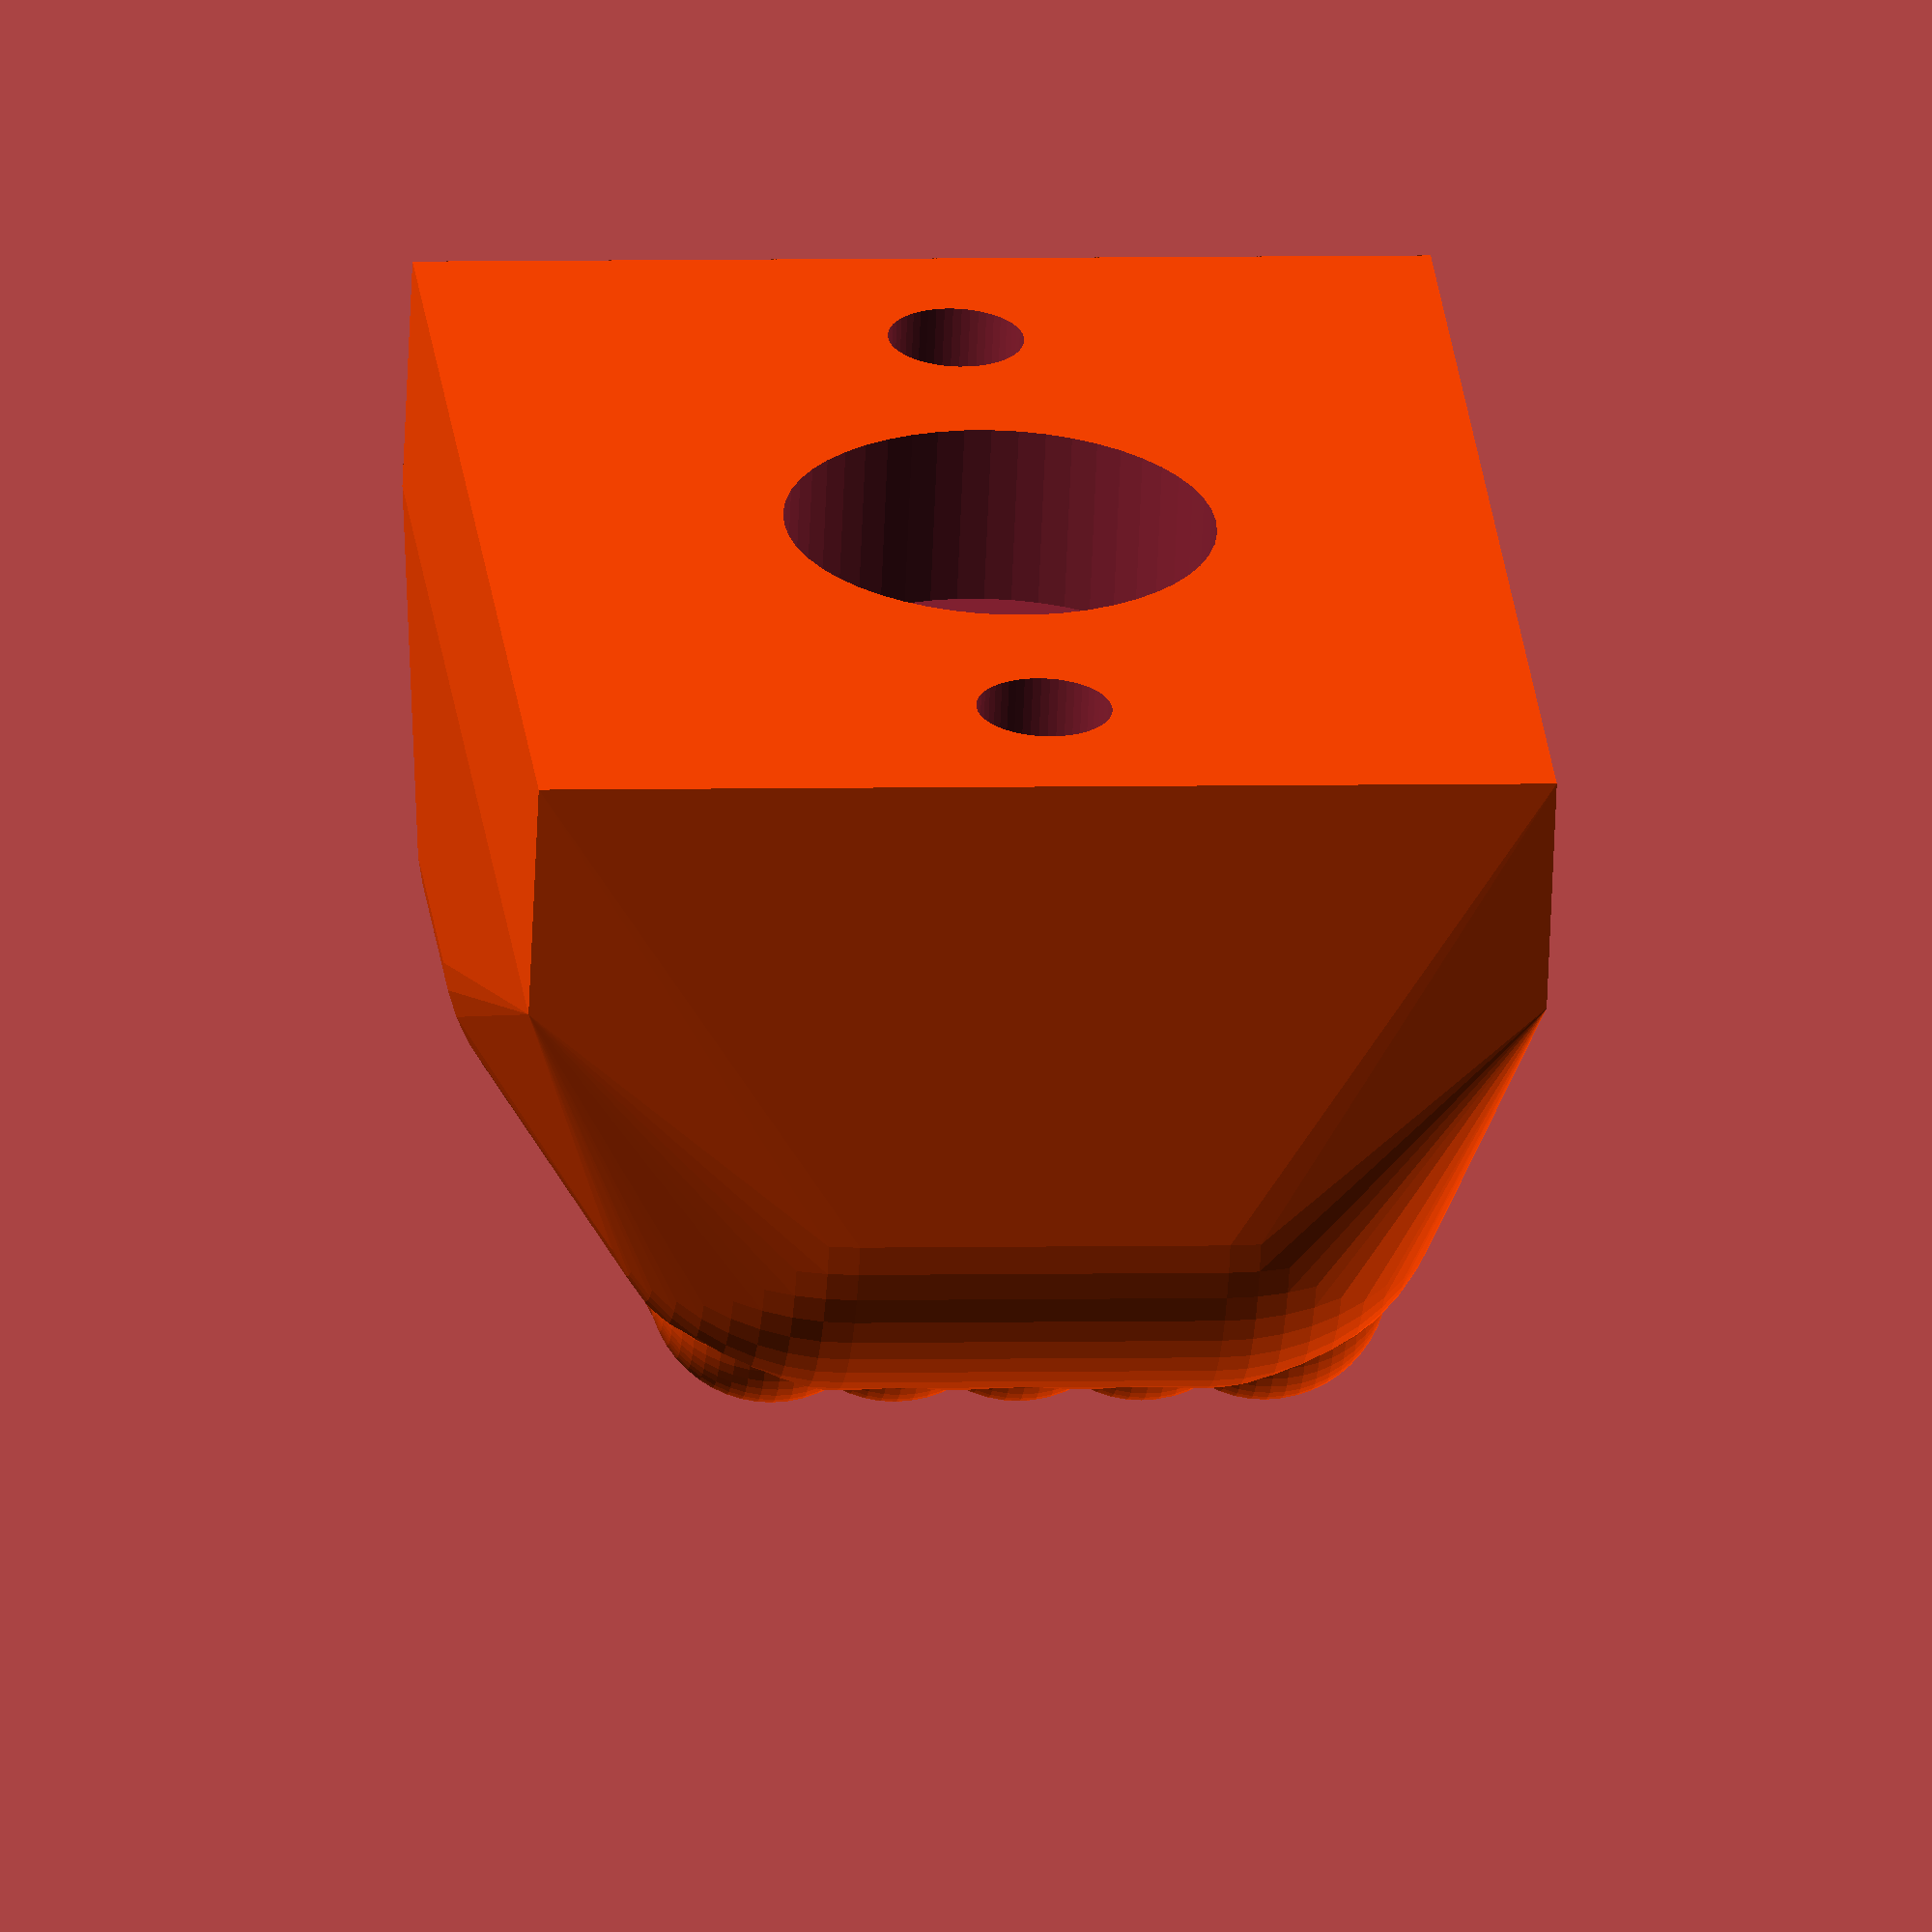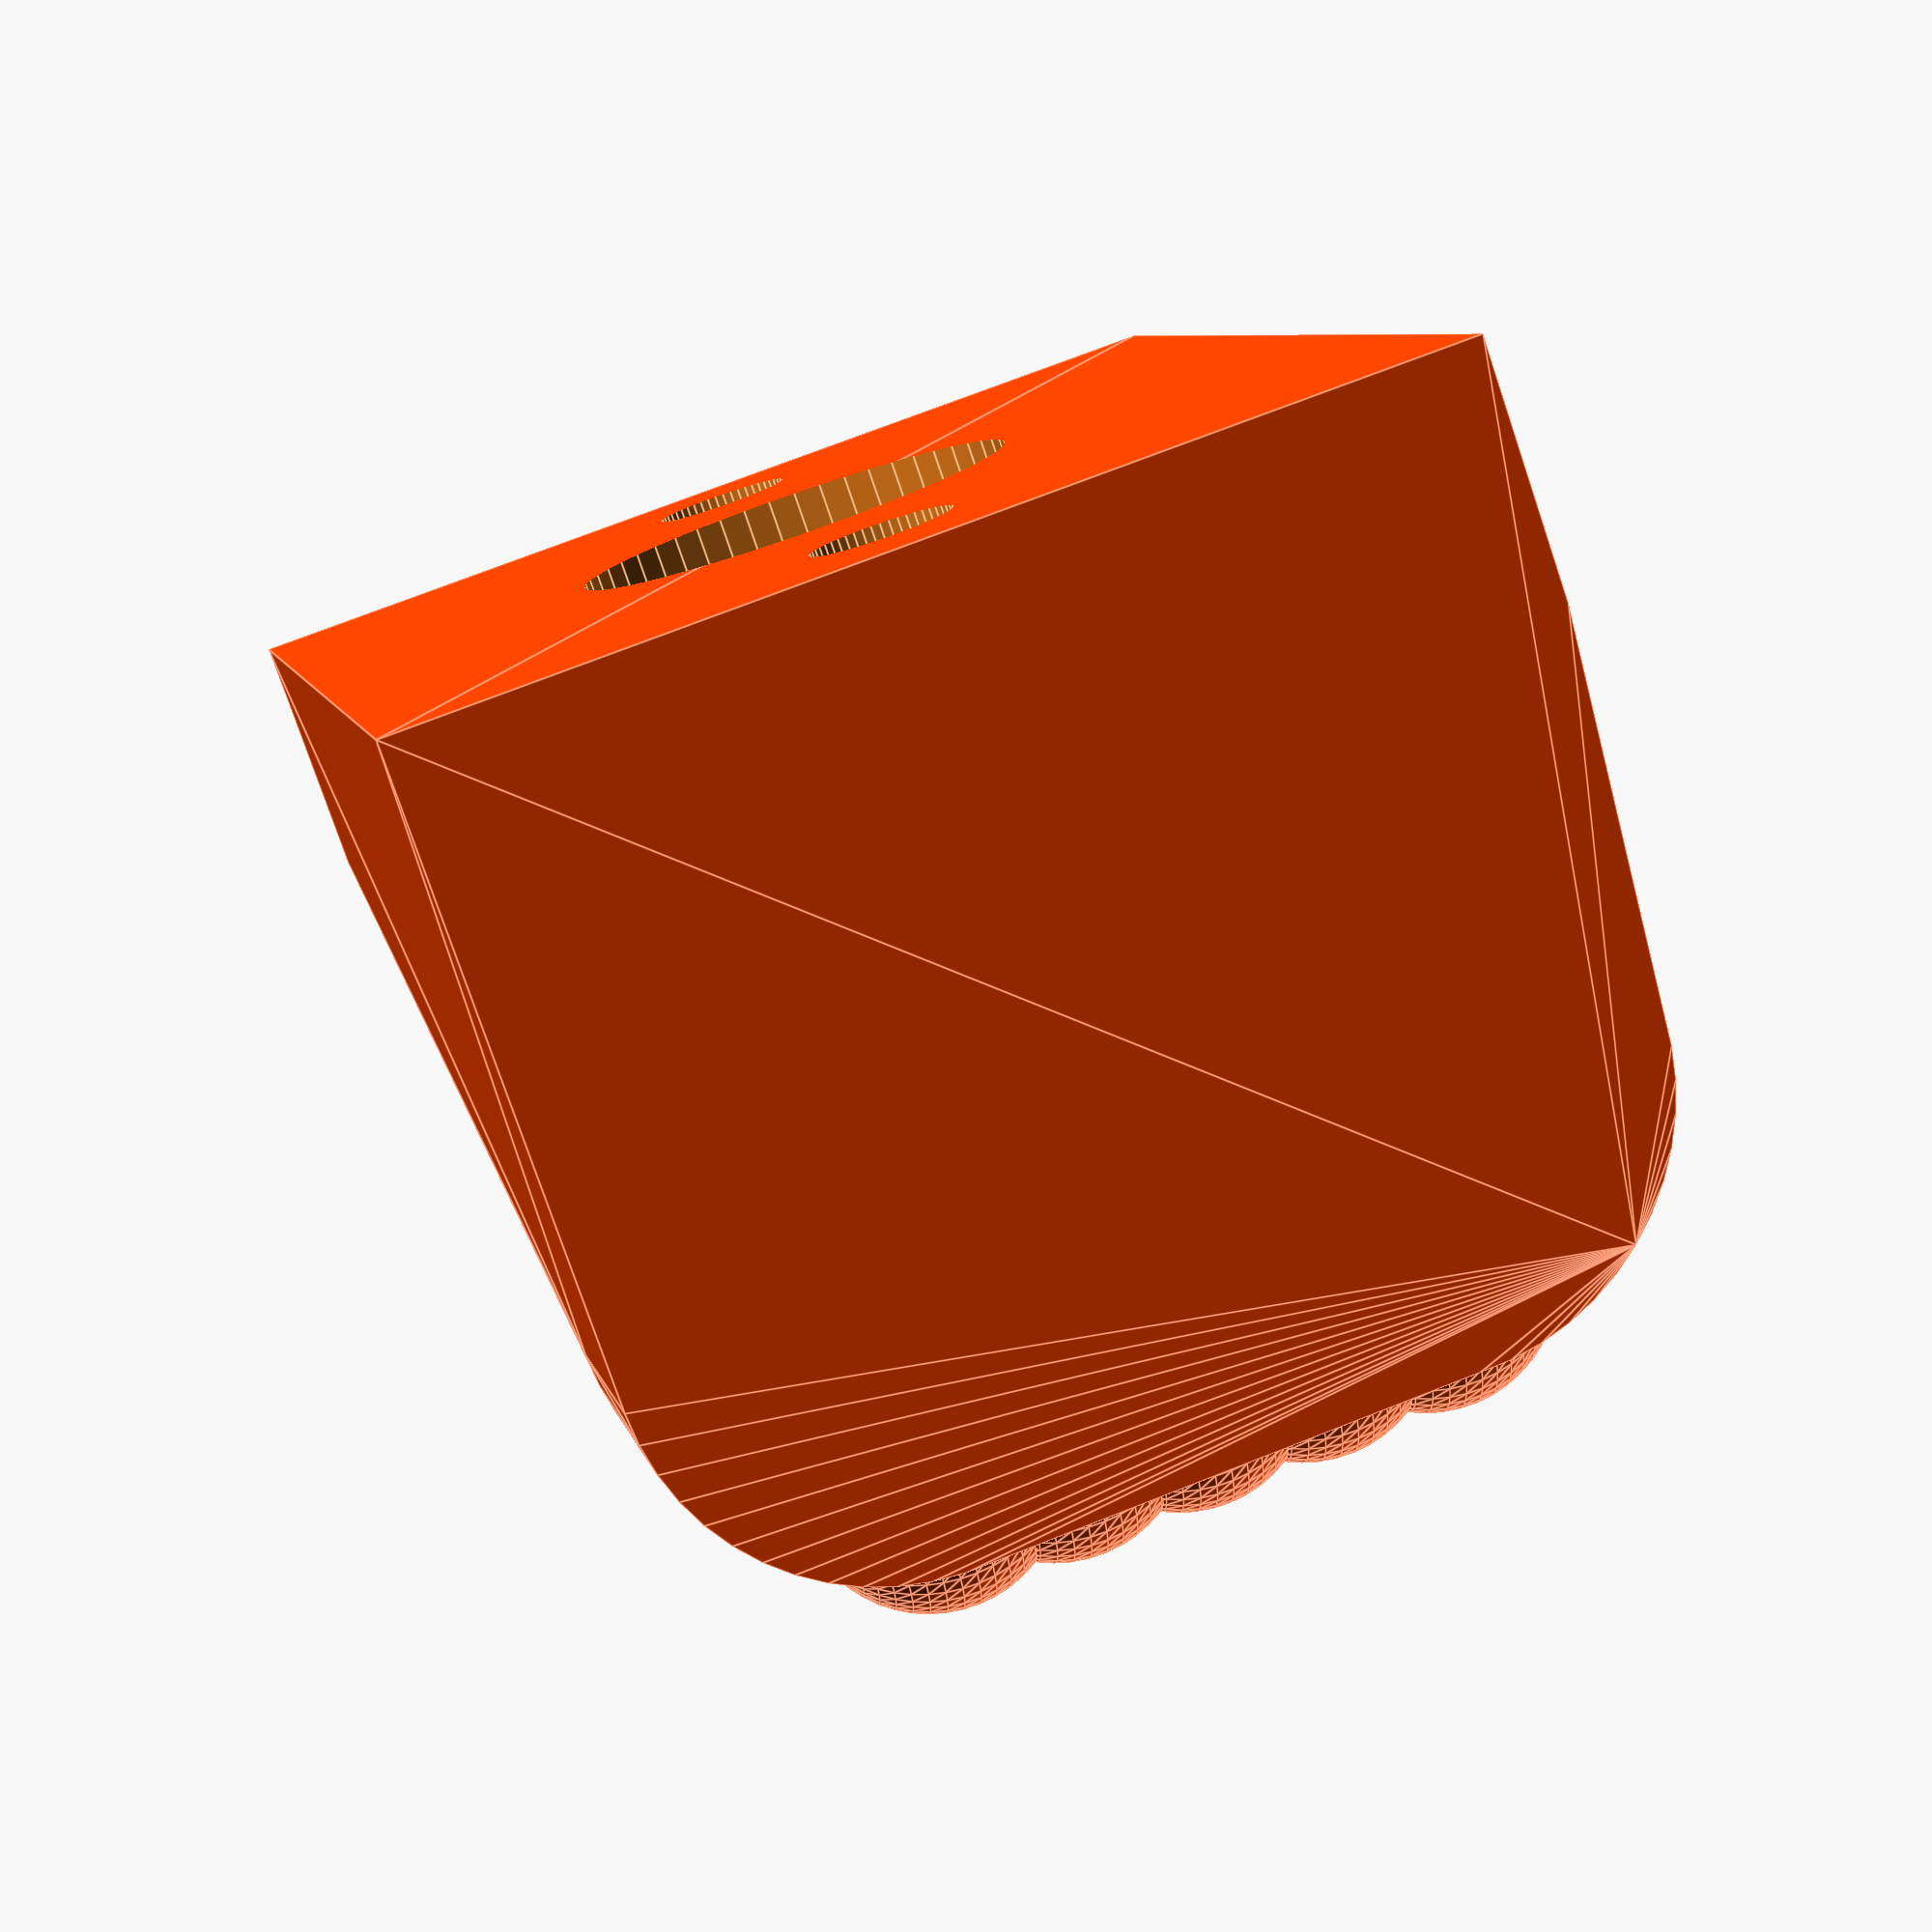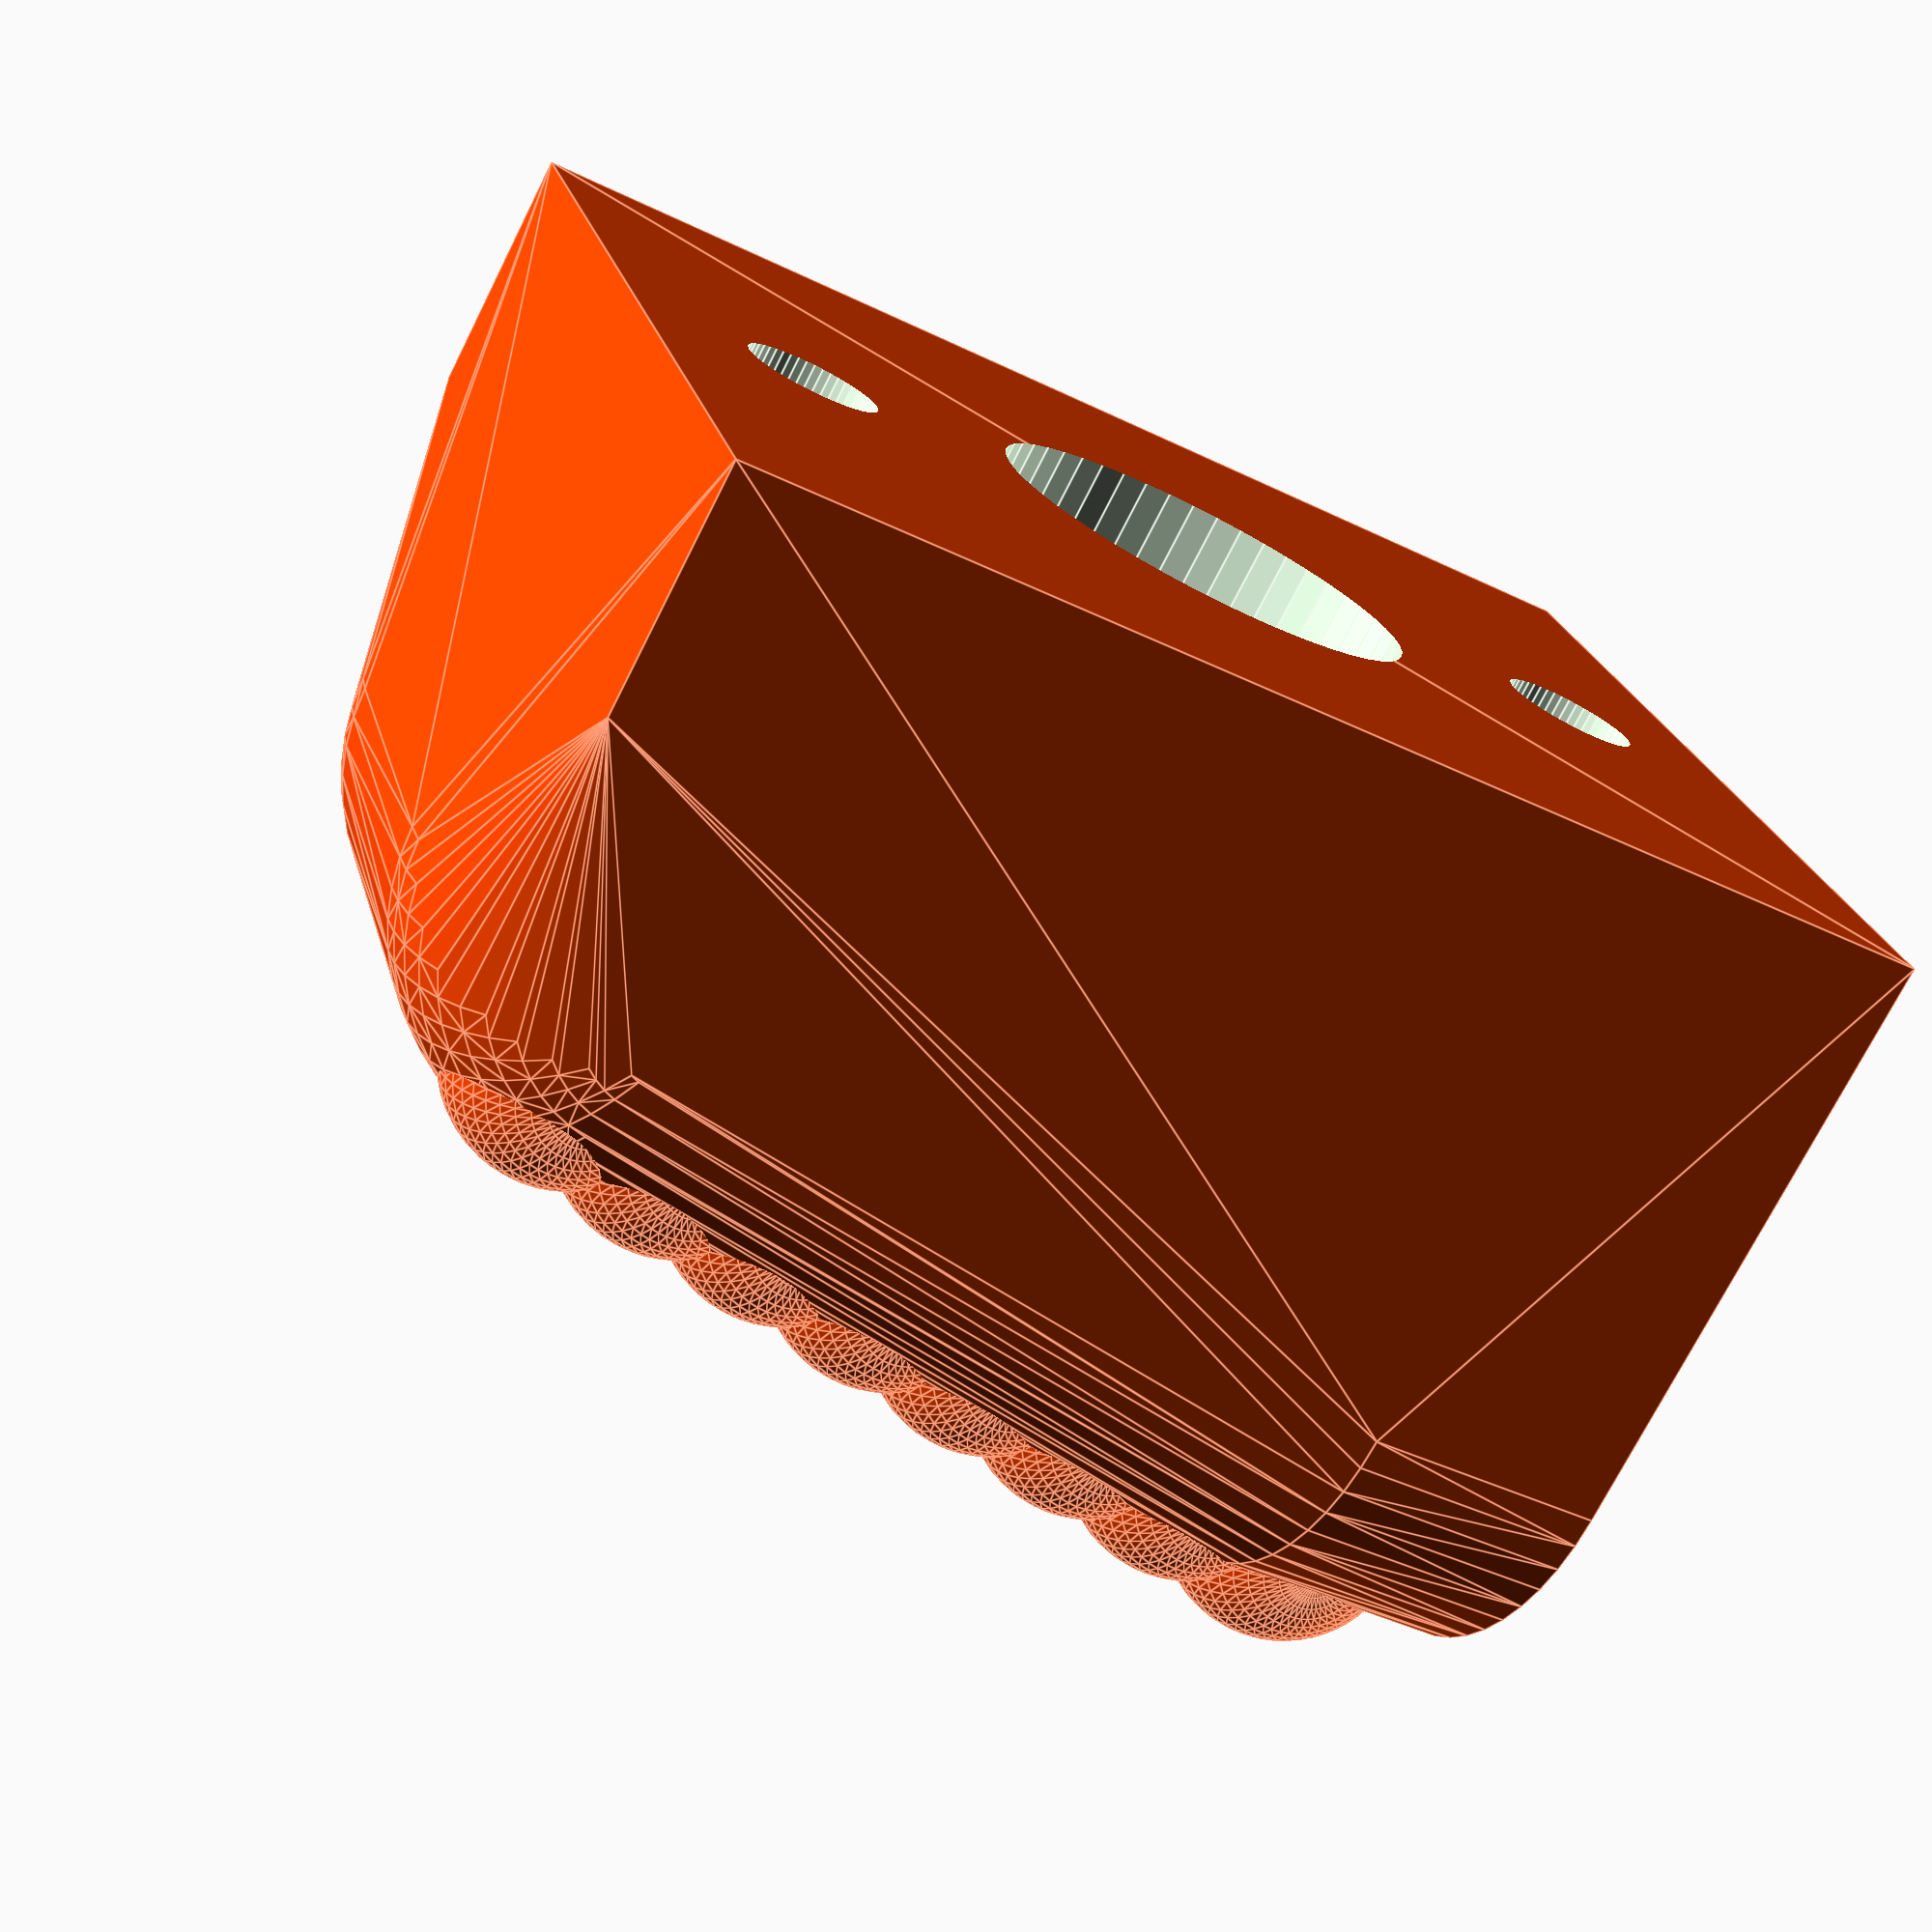
<openscad>
offset = 0.25;
$fn=50;

module forCuboid(offsetx,offsety,offsetz) {
   
    for(i = [[-1,-1,-1,0],
             [1,-1,-1,1],
             [1,1,-1,2],
             [-1,1,-1,3],
             [-1,-1,1,4],
             [1,-1,1,5],
             [1,1,1,6],
             [-1,1,1,7]])
        {
            translate([offsetx*i[0],offsety*i[1],offsetz*i[2]])
            if (i[3] > $children-1){
                children(0);
            } else {
                children(i[3]);
            }
        }
}

module body() {
    union() {
    hull() {
        forCuboid(8,3,6)
          {
          translate([1.6,0,3])
            sphere(r=4);
          translate([0,-2.1,2])
              rotate([0,90,0])
                 cylinder(d=8,h=4,center=true);
          cube([4,4,5],center=true);
          cube([4,4,5],center=true);
          translate([1.6,0,-3])
            sphere(r=4);
          translate([0,-2,-2])
              rotate([0,90,0])
                 cylinder(d=8,h=4,center=true);
          cube([4,4,4],center=true);
          cube([4,4,4],center=true);
        }
    }
    //Front diffuser
      rotate([0,0,-12])
      translate([-33,-6.5,-6])
      for (x = [13:20])
          for (z = [1:5])
          {
              translate([x*2.1,0,z*2])
                sphere(r=2);
          }
    } 
}
 

module led() {
    cylinder(d=5+offset,h=50);
    translate([0,0,7])
        cylinder(d=7,h=25);
    sphere(d=5+offset);
}


difference(){
        color("OrangeRed")
            body();
        rotate([0,90,90]) {
            translate([0,0,-5])
                led();
        //Screw holes
        translate([0,7,0])
            cylinder(d=2.2,h=20);
        translate([0,-7,0])
            cylinder(d=2.2,h=20);
        }
}




</openscad>
<views>
elev=176.9 azim=157.9 roll=276.3 proj=o view=wireframe
elev=293.9 azim=303.3 roll=67.3 proj=p view=edges
elev=156.4 azim=207.5 roll=193.1 proj=p view=edges
</views>
